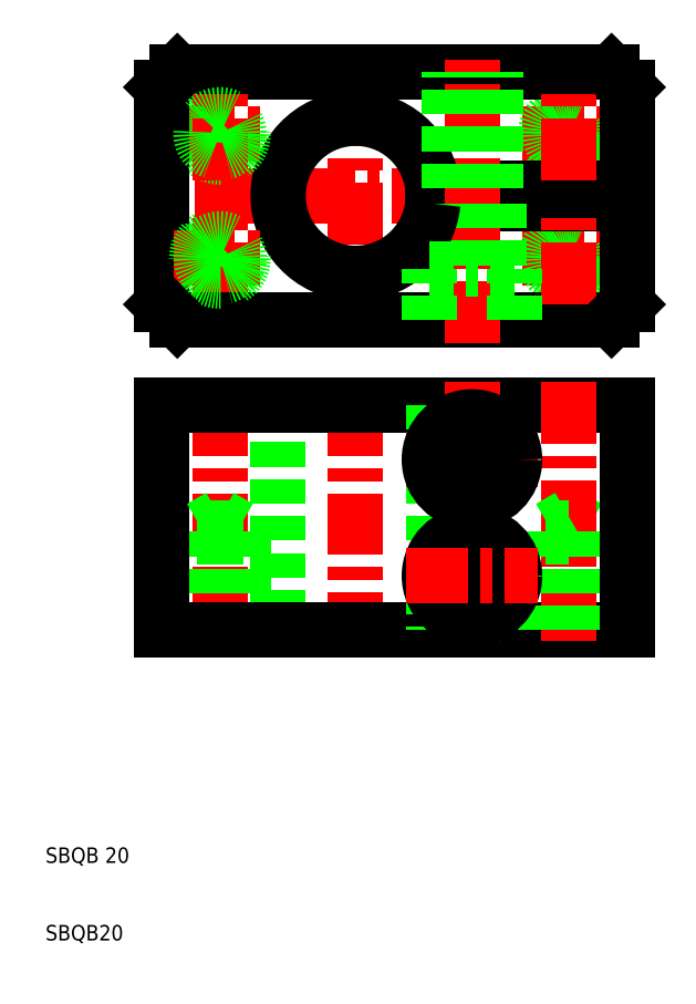
<metadata>
{"format":"dxf","ext":"dxf","renderer":"ezdxf+matplotlib","layout":"modelspace","background":"white","min_lineweight":24,"dpi":150}
</metadata>
<code>
0
SECTION
2
ENTITIES
0
LINE
8
CENTER
10
71.5
20
114
30
0
11
83.5
21
114
31
0
0
LINE
8
CENTER
10
71.5
20
98
30
0
11
83.5
21
98
31
0
0
LINE
8
CENTER
10
88
20
106
30
0
11
22
21
106
31
0
0
LINE
8
0
10
79.96
20
63.2
30
0
11
77.5
21
64.62
31
0
0
LINE
8
0
10
79.96
20
63.2
30
0
11
77.5
21
63.2
31
0
0
LINE
8
0
10
80.5
20
62
30
0
11
77.5
21
62
31
0
0
ARC
8
0
10
77.5
20
98
30
0
40
3
50
120
51
30
0
ARC
8
0
10
77.5
20
114
30
0
40
3
50
120
51
30
0
CIRCLE
8
0
10
77.5
20
114
30
0
40
2.459
0
CIRCLE
8
0
10
77.5
20
98
30
0
40
2.459
0
LINE
8
0
10
50
20
90
30
0
11
83
21
90
31
0
0
LINE
8
0
10
50
20
122
30
0
11
83
21
122
31
0
0
LINE
8
0
10
85
20
107
30
0
11
59.95
21
107
31
0
0
LINE
8
0
10
85
20
105
30
0
11
59.95
21
105
31
0
0
LINE
8
0
10
85
20
79
30
0
11
50
21
79
31
0
0
LINE
8
0
10
85
20
50
30
0
11
50
21
50
31
0
0
LINE
8
CENTER
10
77.5
20
82
30
0
11
77.5
21
47
31
0
0
LINE
8
CENTER
10
77.5
20
82
30
0
11
77.5
21
47
31
0
0
LINE
8
CENTER
10
65
20
82
30
0
11
65
21
47
31
0
0
LINE
8
CENTER
10
50
20
47
30
0
11
50
21
82
31
0
0
LINE
8
CENTER
10
32.5
20
47
30
0
11
32.5
21
82
31
0
0
LINE
8
0
10
60
20
79
30
0
11
60
21
50
31
0
0
LINE
8
0
10
40
20
79
30
0
11
40
21
50
31
0
0
LINE
8
0
10
30.04
20
50
30
0
11
30.04
21
63.2
31
0
0
LINE
8
0
10
29.5
20
50
30
0
11
29.5
21
62
31
0
0
LINE
8
0
10
35.5
20
50
30
0
11
35.5
21
62
31
0
0
LINE
8
0
10
34.96
20
50
30
0
11
34.96
21
63.2
31
0
0
LINE
8
0
10
74.5
20
50
30
0
11
74.5
21
62
31
0
0
LINE
8
0
10
75.04
20
50
30
0
11
75.04
21
63.2
31
0
0
LINE
8
0
10
25
20
50
30
0
11
25
21
79
31
0
0
CIRCLE
8
0
10
65
20
57
30
0
40
3.5
0
CIRCLE
8
0
10
65
20
57
30
0
40
5.5
0
TEXT
8
0
10
10
20
10
30
0
40
2
1
SBQB20
0
TEXT
8
0
10
10
20
20
30
0
40
2
1
SBQB 20
0
LINE
8
0
10
25
20
50
30
0
11
50
21
50
31
0
0
LINE
8
CENTER
10
77.5
20
92
30
0
11
77.5
21
104
31
0
0
LINE
8
CENTER
10
65
20
87
30
0
11
65
21
125
31
0
0
LINE
8
CENTER
10
32.5
20
92
30
0
11
32.5
21
104
31
0
0
LINE
8
CENTER
10
50
20
87
30
0
11
50
21
125
31
0
0
LINE
8
0
10
61.5
20
105
30
0
11
61.5
21
96.5
31
0
0
LINE
8
0
10
68.5
20
105
30
0
11
68.5
21
96.5
31
0
0
LINE
8
0
10
25
20
92
30
0
11
25
21
106
31
0
0
ARC
8
0
10
50
20
106
30
0
40
10
50
5.739
51
354.3
0
LINE
8
0
10
50
20
90
30
0
11
27
21
90
31
0
0
LINE
8
0
10
25
20
79
30
0
11
50
21
79
31
0
0
LINE
8
0
10
29.5
20
62
30
0
11
32.5
21
62
31
0
0
LINE
8
0
10
35.5
20
62
30
0
11
32.5
21
62
31
0
0
LINE
8
0
10
34.96
20
63.2
30
0
11
32.5
21
63.2
31
0
0
LINE
8
0
10
34.96
20
63.2
30
0
11
32.5
21
64.62
31
0
0
LINE
8
0
10
30.04
20
63.2
30
0
11
32.5
21
64.62
31
0
0
LINE
8
0
10
30.04
20
63.2
30
0
11
32.5
21
63.2
31
0
0
LINE
8
CENTER
10
26.5
20
98
30
0
11
38.5
21
98
31
0
0
ARC
8
0
10
32.5
20
98
30
0
40
3
50
120
51
30
0
LINE
8
0
10
27
20
90
30
0
11
25
21
92
31
0
0
CIRCLE
8
0
10
32.5
20
98
30
0
40
2.459
0
LINE
8
CENTER
10
56.5
20
57
30
0
11
73.5
21
57
31
0
0
LINE
8
CENTER
10
56.5
20
72
30
0
11
73.5
21
72
31
0
0
CIRCLE
8
0
10
65
20
72
30
0
40
5.5
0
CIRCLE
8
0
10
65
20
72
30
0
40
3.5
0
LINE
8
0
10
74.5
20
62
30
0
11
77.5
21
62
31
0
0
LINE
8
0
10
75.04
20
63.2
30
0
11
77.5
21
63.2
31
0
0
LINE
8
0
10
75.04
20
63.2
30
0
11
77.5
21
64.62
31
0
0
LINE
8
0
10
59.5
20
96.5
30
0
11
65
21
96.5
31
0
0
LINE
8
0
10
59.5
20
90
30
0
11
59.5
21
96.5
31
0
0
LINE
8
0
10
70.5
20
90
30
0
11
70.5
21
96.5
31
0
0
LINE
8
0
10
70.5
20
96.5
30
0
11
65
21
96.5
31
0
0
LINE
8
0
10
50
20
122
30
0
11
27
21
122
31
0
0
LINE
8
CENTER
10
26.5
20
114
30
0
11
38.5
21
114
31
0
0
ARC
8
0
10
32.5
20
114
30
0
40
3
50
120
51
30
0
LINE
8
0
10
25
20
120
30
0
11
25
21
106
31
0
0
LINE
8
0
10
27
20
122
30
0
11
25
21
120
31
0
0
LINE
8
CENTER
10
32.5
20
108
30
0
11
32.5
21
120
31
0
0
CIRCLE
8
0
10
32.5
20
114
30
0
40
2.459
0
LINE
8
0
10
62
20
107
30
0
11
62
21
122
31
0
0
LINE
8
CENTER
10
77.5
20
108
30
0
11
77.5
21
120
31
0
0
LINE
8
0
10
67.46
20
107
30
0
11
67.46
21
122
31
0
0
LINE
8
0
10
68
20
107
30
0
11
68
21
122
31
0
0
LINE
8
0
10
62.54
20
107
30
0
11
62.54
21
122
31
0
0
LINE
8
0
10
79.96
20
50
30
0
11
79.96
21
63.2
31
0
0
LINE
8
0
10
80.5
20
50
30
0
11
80.5
21
62
31
0
0
LINE
8
0
10
85
20
50
30
0
11
85
21
79
31
0
0
LINE
8
0
10
85
20
92
30
0
11
85
21
105
31
0
0
LINE
8
0
10
83
20
90
30
0
11
85
21
92
31
0
0
LINE
8
0
10
85
20
120
30
0
11
85
21
107
31
0
0
LINE
8
0
10
83
20
122
30
0
11
85
21
120
31
0
0
ENDSEC
0
EOF

</code>
